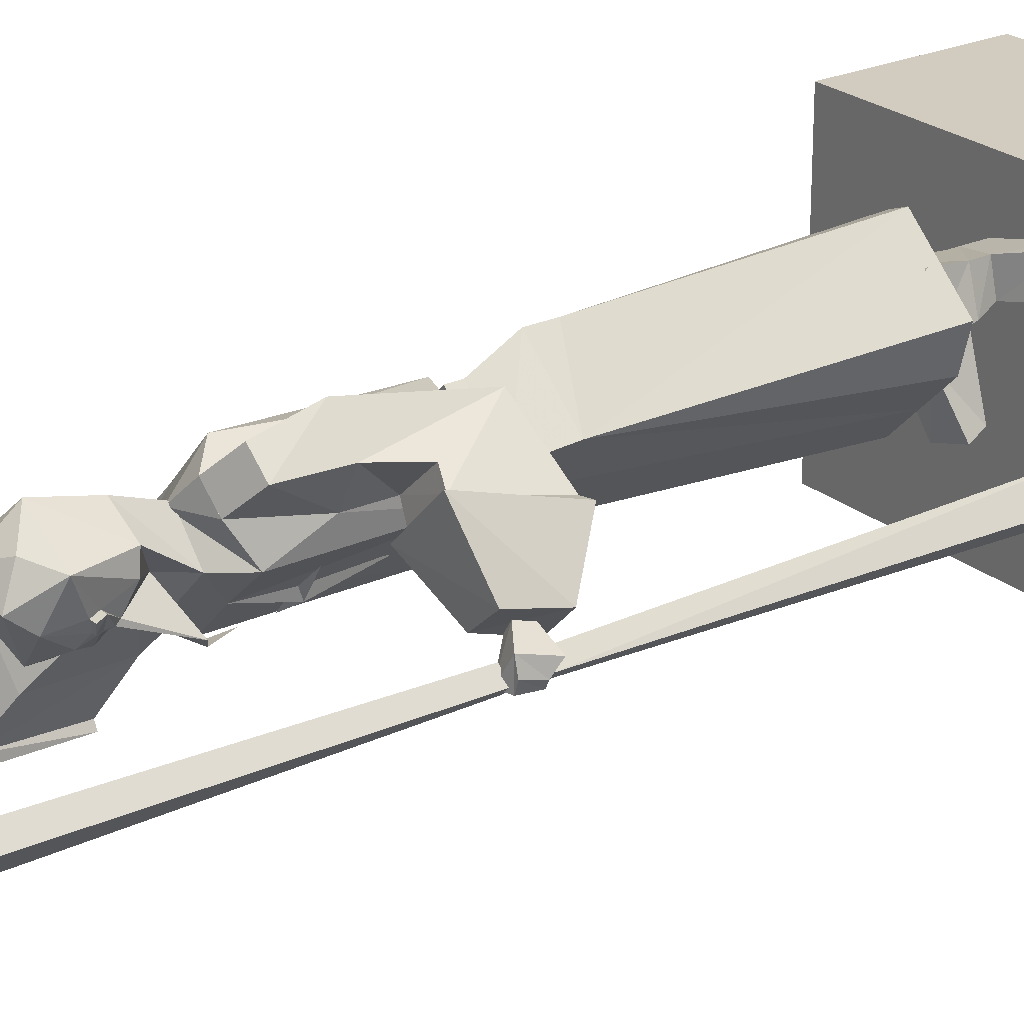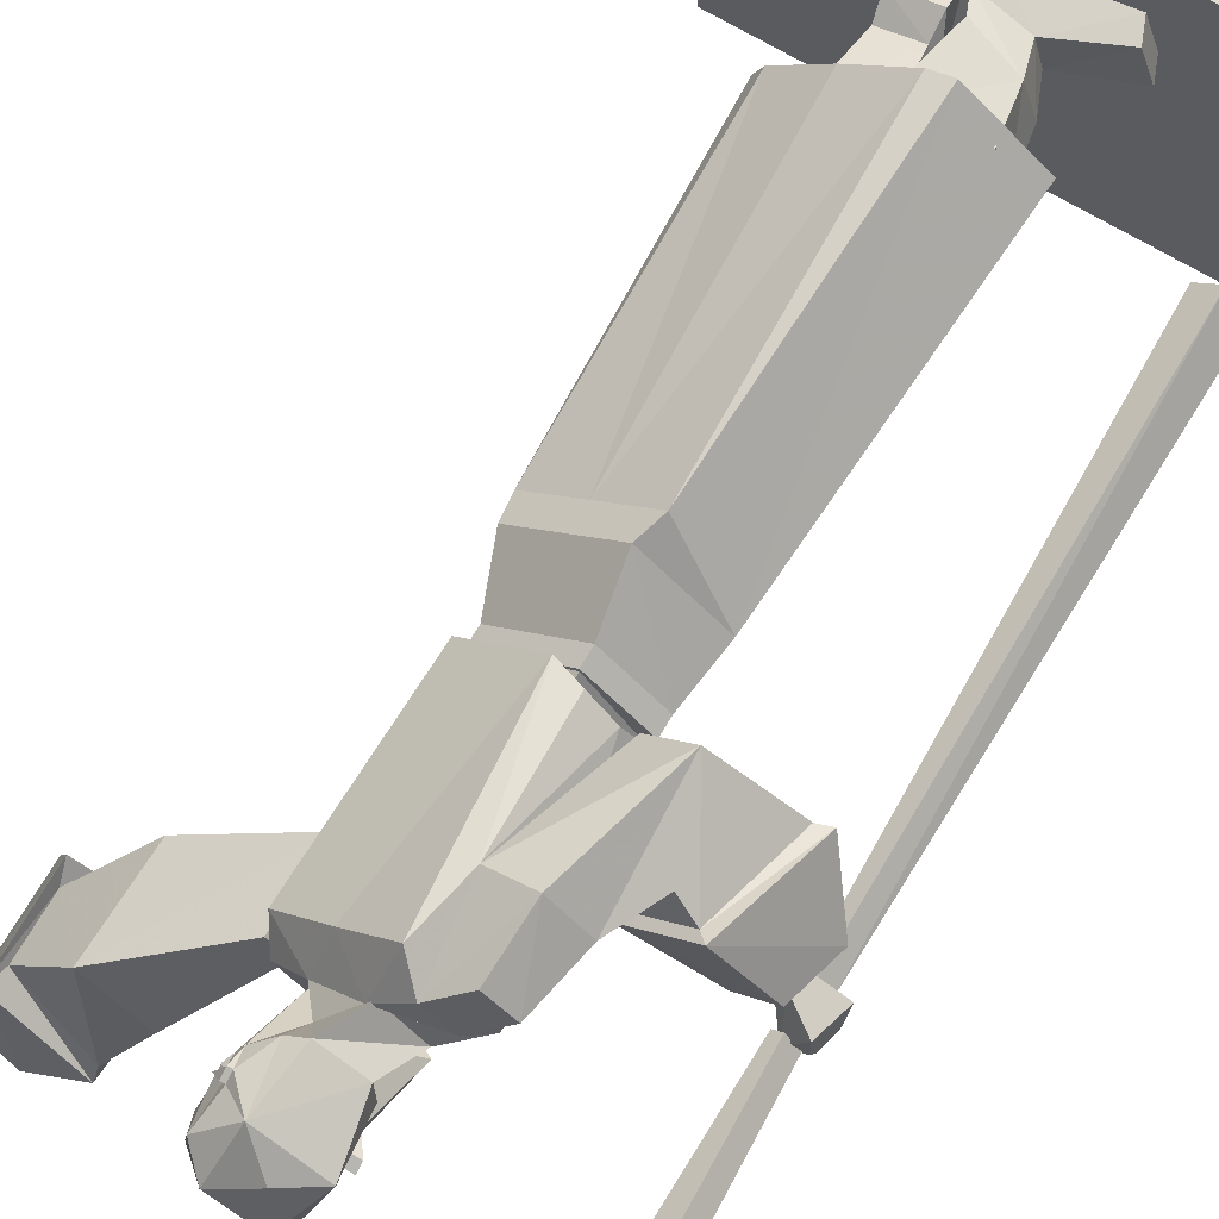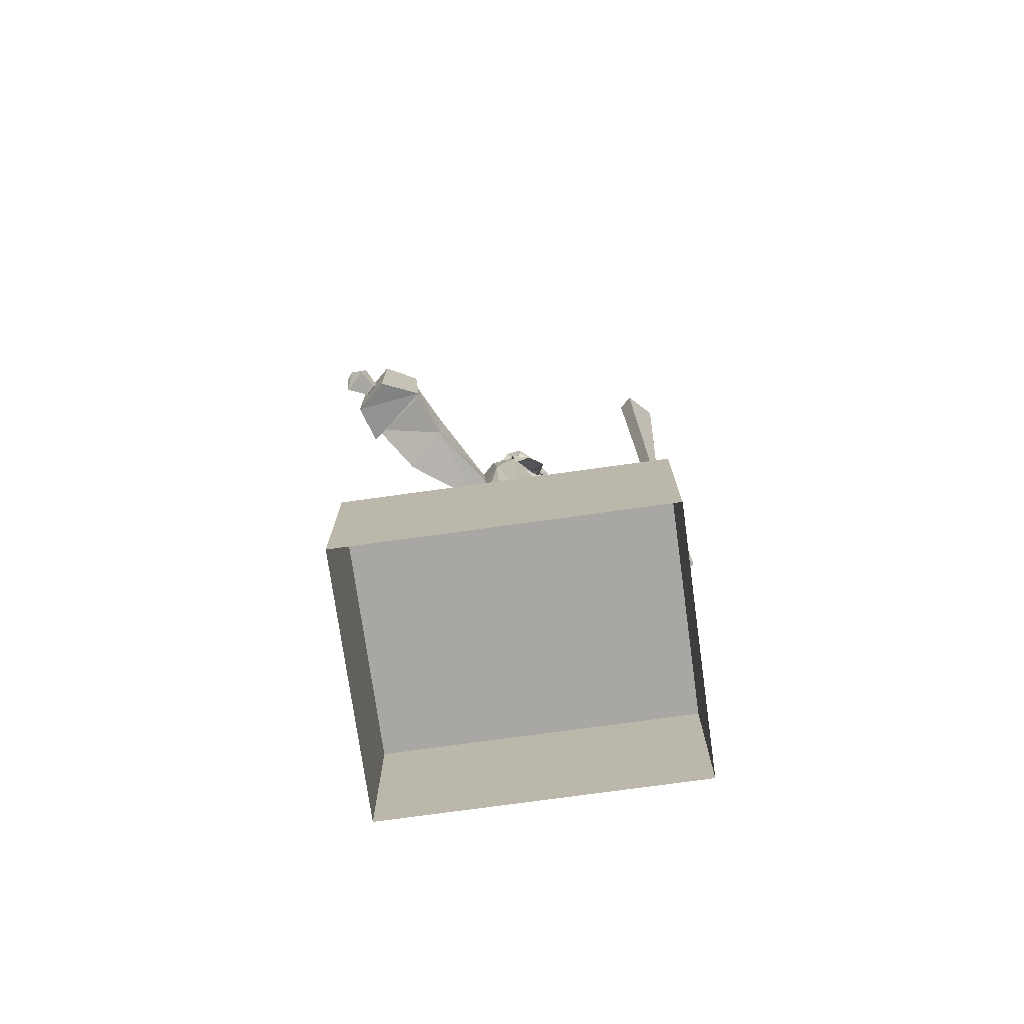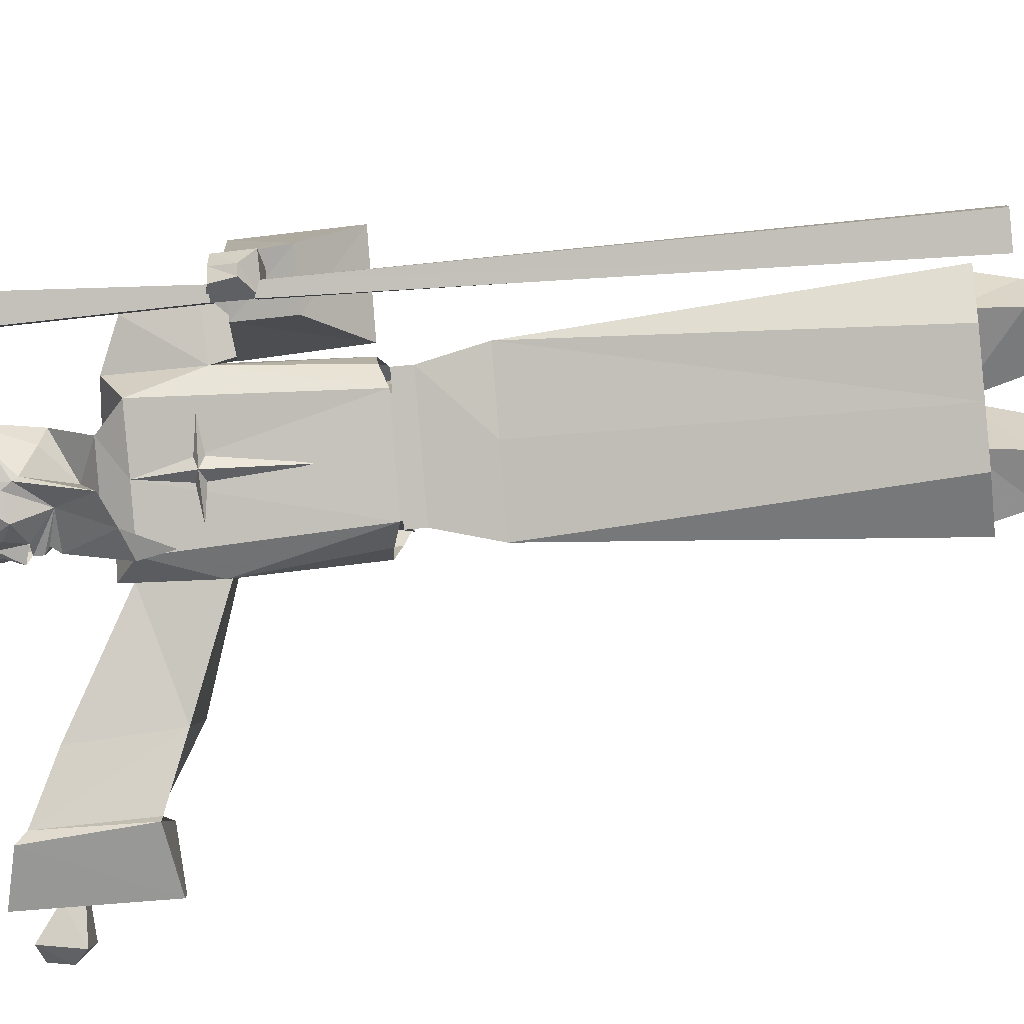
<metadata>
{"format":"obj","ext":"obj","renderer":"f3d","projection":"perspective","resolution":1024,"background":"white","views":[{"elev":24.2,"azim":-127.0,"up":"+Z"},{"elev":70.4,"azim":-149.5,"up":"+Z"},{"elev":-74.5,"azim":-172.1,"up":"+Y"},{"elev":-44.2,"azim":-83.1,"up":"+Z"}]}
</metadata>
<code>
v -0.3906 0 0.3047
v -0.3906 0 -0.3203
v -0.3906 0.375 -0.3203
v -0.3906 0.375 0.3047
v 0.3594 0 0.3047
v 0.3594 0.375 0.3047
v 0.3594 0 -0.3203
v 0.3594 0.375 -0.3203
v -0.2031 0.0625 -0.3203
v 0.1719 0.0625 -0.3203
v 0.1719 0.25 -0.3203
v -0.2031 0.25 -0.3203
v 0.3516 1.883 -0.3359
v 0.3516 1.648 -0.3359
v 0.4297 1.664 -0.2656
v 0.4297 1.875 -0.2656
v 0.3984 1.852 -0.1719
v 0.2656 1.859 -0.2969
v 0.25 1.664 -0.2891
v 0.3984 1.68 -0.1641
v 0.3906 1.711 -0.1875
v 0.3906 1.812 -0.1875
v 0.2656 1.844 -0.2734
v 0.2578 1.664 -0.2734
v 0.2031 1.625 -0.1719
v 0.2969 1.625 -0.07812
v 0.3047 1.797 -0.08594
v 0.2109 1.797 -0.1797
v 0.007812 0.3828 0.03906
v -0.05469 0.3828 0.1094
v 0.02344 0.3828 0.1172
v -0.1094 0.5078 0.2031
v -0.01562 0.4609 0.1797
v 0 0.4219 0.1719
v -0.09375 0.4531 0.1953
v -0.1328 0.5078 0.125
v -0.1484 0.6016 0.1172
v -0.125 0.6016 0.2188
v 0.01562 0.6016 0.1797
v -0.01562 0.3828 0.1797
v -0.1875 0.3828 0.2266
v -0.2031 0.4219 0.2266
v -0.1094 0.4531 0.1328
v -0.01562 0.4219 0.1016
v -0.03906 0.4609 0.1172
v -0.02344 0.6016 0.07812
v -0.03906 0.5781 0.1172
v -0.1172 0.5703 0.1328
v -0.1094 0.5703 0.1797
v -0.03125 0.5781 0.1562
v -0.03906 0.3828 0.1094
v -0.2109 0.3828 0.1562
v -0.2266 0.4219 0.1562
v 0.1016 0.4219 0.07031
v 0.09375 0.4609 0.04688
v 0.0625 0.5078 -0.03906
v 0.07812 0.4531 -0.02344
v 0.09375 0.3828 0.05469
v 0.02344 0.4219 0.09375
v 0.02344 0.4609 0.07031
v 0.1094 0.6016 0.07812
v -0.01562 0.5078 -0.01562
v 0.007812 0.4531 0
v -0.03906 0.6016 -0.02344
v 0.007812 0.6016 0.1094
v 0.02344 0.5781 0.07031
v 0.07812 0.5781 0.05469
v 0.07031 0.6016 -0.0625
v 0.04688 0.5703 -0.01562
v 0 0.5703 -0.007812
v 0.02344 0.3828 0.07812
v -0.03125 0.3828 -0.09375
v -0.03906 0.4219 -0.1094
v 0.03906 0.4219 -0.1328
v 0.04688 0.3828 -0.1172
v -0.07031 1.664 0.01562
v -0.07031 1.578 0
v -0.07812 1.57 0.007812
v -0.09375 1.578 0.02344
v -0.09375 1.57 0
v -0.03125 1.57 -0.03906
v -0.07031 1.562 0
v -0.07031 1.414 0.01562
v -0.09375 1.562 0.02344
v -0.1328 1.57 0.0625
v 0.01562 1.32 -0.03125
v 0.1016 1.289 0.0625
v 0.1016 1.32 0.0625
v -0.03906 1.32 0.2031
v -0.1328 1.32 0.1172
v -0.1328 1.289 0.1172
v 0.01562 1.289 -0.03125
v 0.1406 1.188 0.07812
v -0.03906 1.289 0.2031
v -0.02344 1.188 0.2422
v -0.1484 1.188 0.1328
v -0.0625 1.188 0.03906
v 0.03125 1.188 -0.05469
v 0.1484 1.141 0.0625
v 0.05469 1.141 0.1562
v -0.03906 1.141 0.25
v -0.0625 0.5781 0.2812
v -0.1875 0.5703 0.1562
v -0.1641 0.5703 0.07031
v -0.09375 0.5703 0
v -0.03125 0.5703 -0.0625
v 0.0625 0.5703 -0.08594
v 0.1797 0.5781 0.03906
v 0.1641 0.5781 0.07812
v 0.07812 0.5781 0.1719
v -0.02344 0.5781 0.2656
v 0.0625 1.773 0.0625
v 0.03906 1.773 0
v 0 1.664 -0.0625
v 0.05469 1.711 0.03125
v 0.07031 1.82 0.1016
v 0.07812 1.836 0.09375
v 0.07812 1.828 0.0625
v 0.04688 1.812 0.01562
v 0.03906 1.812 0
v 0.03906 1.797 0
v 0.03125 1.789 0.007812
v -0.02344 1.773 0.02344
v -0.04688 1.68 -0.04688
v -0.007812 1.609 -0.05469
v 0.01562 1.812 0
v -0.03125 1.828 -0.007812
v -0.0625 1.836 0.02344
v -0.07031 1.82 0.03125
v -0.08594 1.703 -0.01562
v -0.07031 1.812 0.03906
v 0.0625 1.812 0.1172
v 0.0625 1.844 0.1406
v 0.0625 1.836 0.1094
v 0.0625 1.852 0.1094
v 0.07812 1.867 0.07812
v 0.07812 1.859 0.03125
v 0.0625 1.844 0.02344
v 0.03906 1.859 0.01562
v 0.03906 1.82 -0.01562
v 0.03906 1.852 0
v 0.02344 1.859 0
v 0 1.844 -0.007812
v -0.007812 1.859 -0.007812
v -0.05469 1.867 0.007812
v -0.07031 1.852 0.03125
v -0.07031 1.836 0.03125
v -0.09375 1.844 0.0625
v -0.07812 1.844 0.0625
v -0.07812 1.789 0.08594
v -0.02344 1.742 0.0625
v 0.02344 1.75 0.07812
v 0.03125 1.789 0.1406
v 0.05469 1.844 0.1406
v 0.0625 1.859 0.1328
v 0.07812 1.852 0.1094
v 0.0625 1.852 0.02344
v 0.05469 1.867 0.02344
v 0.05469 1.883 0.02344
v 0.03906 1.883 0
v 0.007812 1.883 0
v 0.007812 1.867 0
v 0 1.852 -0.007812
v 0.07812 1.914 0.03906
v 0.08594 1.883 0.03906
v -0.01562 1.883 -0.01562
v -0.01562 1.914 -0.01562
v 0.02344 1.891 -0.01562
v 0.03125 1.914 0.007812
v 0.03125 1.93 0.02344
v -0.05469 1.961 0.07812
v -0.07031 1.922 0.04688
v -0.07812 1.859 0.05469
v -0.07812 1.852 0.03125
v 0.0625 1.891 0.007812
v 0 1.781 0.1641
v 0.007812 1.891 0.1875
v 0.05469 1.859 0.1328
v 0.0625 1.922 0.125
v 0.02344 1.961 0.1172
v -0.07031 1.781 0.125
v -0.09375 1.891 0.125
v -0.09375 1.711 0.07812
v -0.01562 1.711 0
v 0.05469 1.711 0.0625
v -0.03125 1.711 0.1484
v -0.09375 1.859 0.05469
v -0.03906 1.93 0.1406
v -0.125 1.703 0.1562
v -0.07812 1.703 0.1953
v -0.0625 1.555 0.2266
v -0.1484 1.555 0.1328
v -0.1484 1.664 0.08594
v -0.02344 1.719 0.1406
v -0.1328 1.672 0.25
v -0.1797 1.672 0.2109
v -0.1406 1.562 0.2812
v -0.2031 1.562 0.2188
v -0.1641 1.477 0.1406
v -0.1016 1.344 0.1719
v -0.1328 1.336 0.125
v -0.1328 1.32 0.07812
v 0.04688 1.555 -0.0625
v 0.1328 1.555 0.02344
v 0.1094 1.703 0.007812
v 0.0625 1.703 -0.03906
v 0 1.664 -0.05469
v -0.01562 1.32 -0.04688
v 0.03906 1.336 -0.03906
v 0.08594 1.344 -0.01562
v 0.1172 1.336 0.03906
v 0.1172 1.32 0.07812
v 0.1328 1.664 0.04688
v -0.007812 1.32 0.2031
v 0.04688 1.664 0.1328
v -0.03906 1.664 0.2266
v -0.05469 1.336 0.2031
v 0.07812 1.391 0.04688
v -0.007812 1.391 -0.007812
v 0.007812 1.32 -0.02344
v 0.1094 1.32 0.05469
v -0.03906 1.391 0.1719
v -0.03906 1.32 0.1953
v -0.09375 1.391 0.07812
v -0.1094 1.32 0.09375
v -0.125 1.344 0.1875
v -0.1953 1.344 0.2578
v -0.2422 1.477 0.2109
v -0.2812 1.492 0.1875
v -0.2031 1.492 0.1094
v -0.2422 1.328 0.07031
v -0.4062 1.398 0.0625
v -0.3438 1.398 0
v -0.3203 1.492 0.02344
v -0.3828 1.492 0.07812
v -0.2969 1.508 0.2031
v -0.3438 1.32 0.1562
v -0.2422 1.32 0.04688
v -0.1875 1.508 0.09375
v -0.3203 1.328 0.1562
v -0.375 1.469 0.05469
v -0.3594 1.469 0.03125
v -0.3594 1.438 0.02344
v -0.3828 1.438 0.04688
v -0.4375 1.438 0.02344
v -0.4219 1.5 0.03906
v -0.3906 1.508 -0.01562
v -0.3906 1.438 -0.01562
v -0.4297 1.461 -0.01562
v -0.4375 1.461 0
v -0.4297 1.5 0.007812
v -0.4219 1.5 -0.01562
v -0.3984 1.5 -0.02344
v -0.3906 2.359 -0.03906
v -0.4531 2.359 0.02344
v -0.4141 1.5 -0.007812
v -0.3906 1.5 0.01562
v -0.4219 2.359 0.05469
v -0.3594 2.359 -0.007812
v -0.375 1.5 0
v -0.3906 0.5312 -0.05469
v -0.3984 1.445 -0.02344
v -0.4141 1.438 -0.007812
v -0.4297 0.5312 -0.01562
v -0.3906 0.5312 0.03125
v -0.3906 1.438 0.01562
v -0.375 1.445 0
v -0.3516 0.5312 -0.007812
v 0.125 1.555 0.02344
v 0.125 1.688 0.02344
v 0.09375 1.688 -0.007812
v 0.08594 1.555 -0.02344
v 0.4141 1.789 -0.2812
v 0.3906 1.789 -0.3047
v 0.3828 1.82 -0.2969
v 0.4062 1.82 -0.2812
v 0.4531 1.852 -0.2891
v 0.4688 1.789 -0.3047
v 0.4219 1.789 -0.3516
v 0.4141 1.859 -0.3438
v 0.4688 1.812 -0.3281
v 0.4531 1.812 -0.3516
v 0.4531 1.852 -0.3438
v 0.4609 1.852 -0.3203
f 1 2 3
f 1 3 4
f 1 4 5
f 5 4 6
f 5 6 7
f 7 6 8
f 7 8 2
f 2 8 3
f 3 8 4
f 4 8 6
f 9 10 11
f 9 11 12
f 13 14 15
f 13 15 16
f 13 16 17
f 13 17 18
f 13 18 14
f 14 18 19
f 14 19 15
f 15 19 20
f 15 20 16
f 16 20 17
f 17 20 21
f 17 21 22
f 17 22 18
f 18 22 23
f 18 23 19
f 19 23 24
f 19 24 20
f 20 24 21
f 21 24 25
f 21 25 26
f 21 26 27
f 21 27 22
f 22 27 23
f 23 27 28
f 23 28 25
f 23 25 24
f 29 30 31
f 32 33 34
f 32 34 35
f 32 35 36
f 32 36 37
f 32 37 38
f 32 38 39
f 32 39 33
f 32 33 33
f 32 33 32
f 34 40 35
f 35 40 41
f 35 41 42
f 35 42 43
f 35 43 36
f 36 43 44
f 36 44 45
f 36 45 45
f 36 45 36
f 36 45 46
f 36 46 37
f 37 46 47
f 37 47 48
f 37 48 38
f 38 48 49
f 38 49 39
f 39 49 50
f 39 50 46
f 39 46 45
f 39 45 33
f 33 45 34
f 34 45 44
f 34 44 40
f 40 44 51
f 51 44 43
f 51 43 52
f 52 43 53
f 52 53 41
f 41 53 42
f 42 53 43
f 50 47 46
f 54 55 56
f 54 56 57
f 54 57 58
f 54 58 59
f 54 59 60
f 54 60 55
f 55 60 61
f 55 61 56
f 55 56 55
f 55 56 56
f 62 60 60
f 62 60 62
f 62 60 59
f 62 59 63
f 62 63 57
f 62 57 56
f 62 56 64
f 62 64 65
f 62 65 60
f 60 65 61
f 61 65 66
f 61 66 67
f 61 67 68
f 61 68 56
f 56 68 64
f 64 68 69
f 64 69 70
f 64 70 65
f 65 70 66
f 59 71 63
f 63 71 72
f 63 72 73
f 63 73 74
f 63 74 57
f 57 74 75
f 57 75 58
f 59 58 71
f 68 67 69
f 75 74 73
f 75 73 72
f 76 77 78
f 76 78 79
f 76 79 80
f 76 80 77
f 77 80 81
f 77 81 78
f 78 81 82
f 78 82 83
f 78 83 84
f 78 84 85
f 78 85 79
f 79 85 80
f 80 85 84
f 80 84 83
f 80 83 82
f 80 82 81
f 86 87 88
f 86 88 89
f 86 89 90
f 86 90 91
f 86 91 92
f 86 92 87
f 87 92 93
f 87 93 94
f 87 94 88
f 88 94 89
f 89 94 90
f 90 94 91
f 91 94 95
f 91 95 96
f 91 96 97
f 91 97 92
f 92 97 98
f 92 98 93
f 93 98 99
f 93 99 100
f 93 100 95
f 93 95 94
f 100 101 95
f 95 101 96
f 96 101 102
f 96 102 103
f 96 103 104
f 96 104 105
f 96 105 97
f 97 105 98
f 98 105 106
f 98 106 107
f 98 107 108
f 98 108 99
f 99 108 109
f 99 109 100
f 100 109 110
f 100 110 111
f 100 111 101
f 101 111 102
f 112 113 114
f 112 114 115
f 112 115 116
f 112 116 117
f 112 117 118
f 112 118 119
f 112 119 120
f 112 120 121
f 112 121 122
f 112 122 113
f 113 122 123
f 113 123 124
f 113 124 114
f 114 124 125
f 123 121 120
f 123 120 126
f 123 126 127
f 123 127 128
f 123 128 129
f 123 129 130
f 123 130 124
f 121 123 122
f 129 131 130
f 129 130 130
f 115 116 115
f 116 115 132
f 116 132 133
f 116 133 134
f 116 134 117
f 117 134 135
f 117 135 136
f 117 136 118
f 118 136 137
f 118 137 138
f 118 138 119
f 119 138 139
f 119 139 140
f 140 139 141
f 140 141 142
f 140 142 126
f 126 142 143
f 126 143 127
f 127 143 144
f 127 144 145
f 127 145 128
f 128 145 146
f 128 146 147
f 128 147 129
f 129 147 148
f 129 148 131
f 131 148 149
f 131 149 150
f 131 150 151
f 131 151 130
f 132 115 152
f 132 152 153
f 132 153 154
f 132 154 133
f 133 154 155
f 133 155 156
f 133 156 134
f 134 156 135
f 134 135 134
f 134 134 116
f 157 137 139
f 157 139 138
f 157 138 137
f 137 158 139
f 139 158 159
f 139 159 160
f 139 160 141
f 141 160 142
f 142 160 161
f 142 161 162
f 142 162 144
f 142 144 163
f 142 163 143
f 143 163 144
f 136 164 165
f 136 165 137
f 137 165 159
f 137 159 158
f 166 167 145
f 166 145 144
f 166 144 161
f 166 161 168
f 166 168 167
f 167 168 169
f 167 169 170
f 167 170 171
f 167 171 172
f 167 172 145
f 145 172 146
f 146 172 173
f 146 173 174
f 146 174 147
f 146 147 147
f 147 147 129
f 175 165 164
f 175 164 169
f 175 169 160
f 175 160 159
f 175 159 165
f 169 168 160
f 160 168 161
f 153 152 176
f 153 176 177
f 153 177 154
f 154 177 178
f 154 178 155
f 155 178 156
f 156 178 135
f 135 178 179
f 135 179 136
f 136 179 164
f 164 179 180
f 164 180 170
f 164 170 169
f 181 151 150
f 181 150 182
f 181 182 177
f 181 177 176
f 181 176 183
f 181 183 151
f 151 183 184
f 151 184 152
f 152 184 185
f 152 185 186
f 152 186 176
f 176 186 183
f 144 162 161
f 187 148 174
f 187 174 173
f 187 173 149
f 187 149 148
f 147 174 148
f 170 180 171
f 171 180 188
f 171 188 182
f 171 182 172
f 172 182 173
f 173 182 149
f 149 182 150
f 188 177 182
f 177 188 180
f 177 180 179
f 177 179 178
f 189 190 191
f 189 191 192
f 189 192 193
f 189 193 194
f 189 194 190
f 189 190 195
f 189 195 196
f 189 196 192
f 189 192 190
f 190 192 191
f 190 191 197
f 190 197 195
f 195 197 196
f 196 197 198
f 196 198 192
f 192 198 199
f 192 199 191
f 192 191 200
f 192 200 201
f 192 201 202
f 192 202 193
f 193 202 76
f 193 76 183
f 193 183 194
f 203 204 205
f 203 205 206
f 203 206 207
f 203 207 208
f 203 208 209
f 203 209 210
f 203 210 204
f 204 210 211
f 204 211 212
f 204 212 213
f 204 213 205
f 205 213 185
f 205 185 206
f 206 185 207
f 207 185 184
f 207 184 76
f 207 76 208
f 208 76 202
f 184 183 76
f 212 214 215
f 212 215 213
f 213 215 185
f 185 215 194
f 194 215 216
f 194 216 190
f 190 216 191
f 191 216 214
f 191 214 217
f 191 217 200
f 215 214 216
f 218 219 220
f 218 220 221
f 218 221 222
f 222 221 223
f 222 223 224
f 224 223 225
f 224 225 219
f 219 225 220
f 191 226 227
f 191 227 197
f 197 227 198
f 198 227 228
f 198 228 199
f 199 228 229
f 199 229 230
f 199 230 231
f 199 231 226
f 199 226 191
f 232 233 234
f 232 234 235
f 232 235 236
f 232 236 237
f 232 237 233
f 233 237 238
f 233 238 234
f 234 238 239
f 234 239 235
f 235 239 236
f 236 239 230
f 236 230 229
f 236 229 237
f 237 229 240
f 237 240 238
f 238 240 231
f 238 231 239
f 239 231 230
f 241 242 243
f 241 243 244
f 241 244 245
f 241 245 246
f 241 246 247
f 241 247 242
f 242 247 243
f 243 247 248
f 243 248 245
f 243 245 244
f 248 249 250
f 248 250 245
f 245 250 246
f 246 250 251
f 246 251 252
f 246 252 247
f 247 252 248
f 248 252 249
f 249 252 251
f 249 251 250
f 227 226 231
f 227 231 240
f 227 240 229
f 227 229 228
f 253 254 255
f 253 255 256
f 256 255 257
f 257 255 258
f 257 258 259
f 257 259 260
f 260 259 254
f 260 254 253
f 255 254 259
f 255 259 258
f 261 262 263
f 261 263 264
f 264 263 265
f 265 263 266
f 265 266 267
f 265 267 268
f 268 267 262
f 268 262 261
f 264 261 268
f 264 268 265
f 27 26 269
f 27 269 270
f 27 270 271
f 27 271 28
f 28 271 25
f 25 271 272
f 25 272 269
f 25 269 26
f 273 274 275
f 273 275 276
f 273 276 277
f 273 277 278
f 273 278 279
f 273 279 274
f 274 279 275
f 275 279 280
f 275 280 277
f 275 277 276
f 278 281 282
f 278 282 279
f 279 282 280
f 280 282 283
f 280 283 284
f 280 284 277
f 277 284 278
f 278 284 281
f 281 284 283
f 281 283 282

</code>
